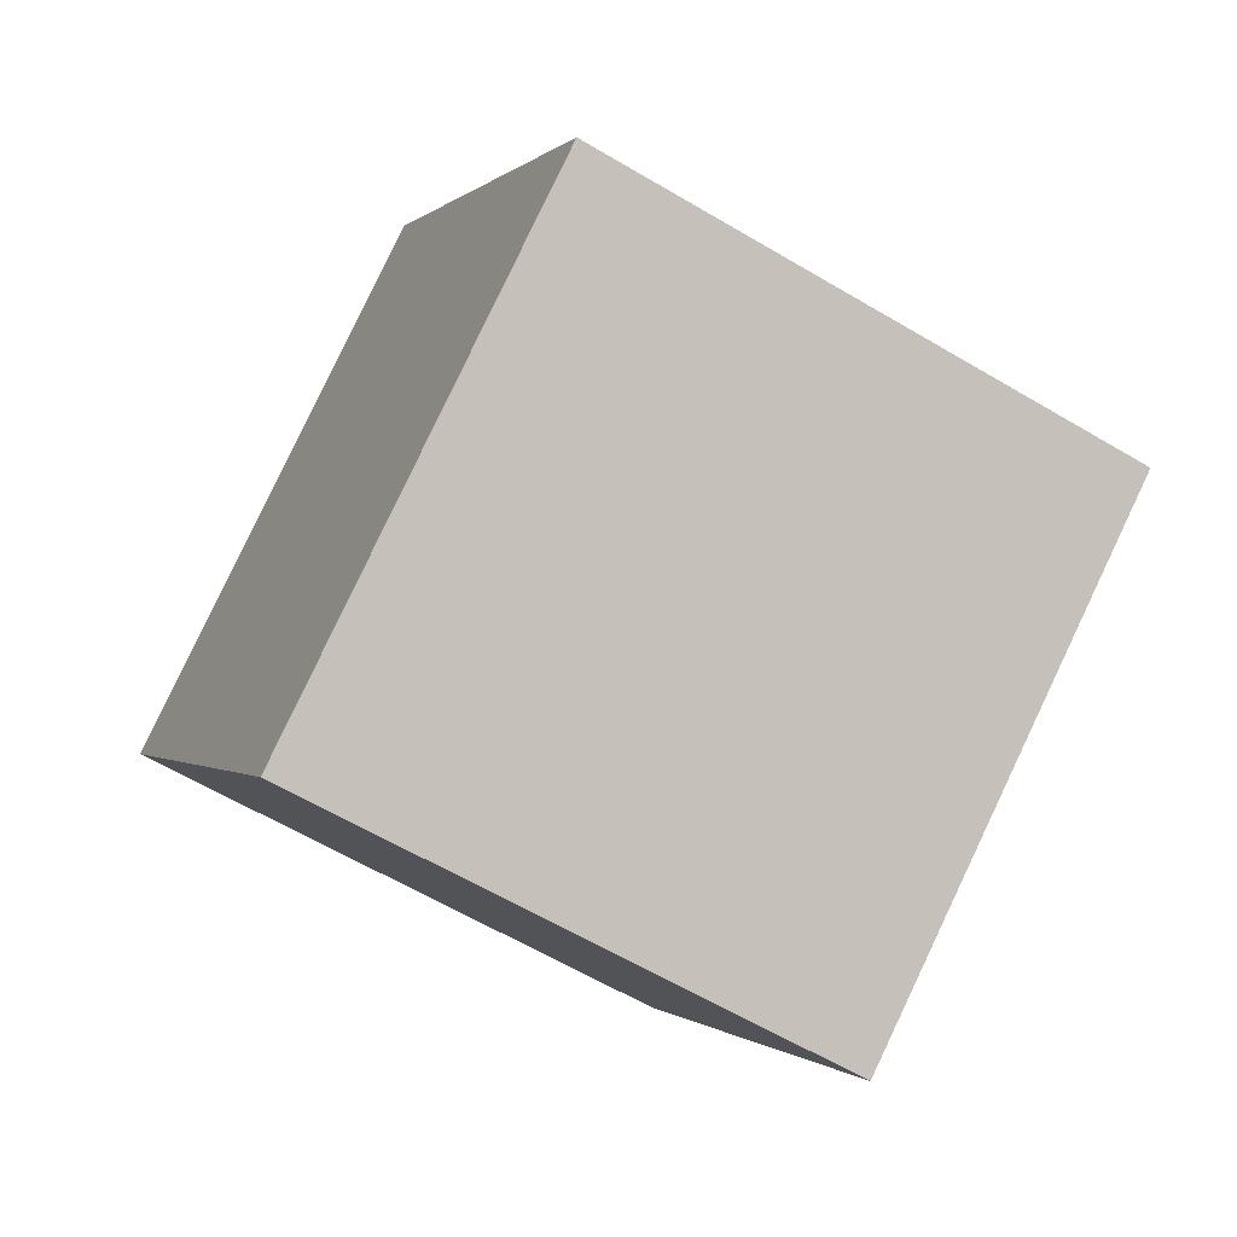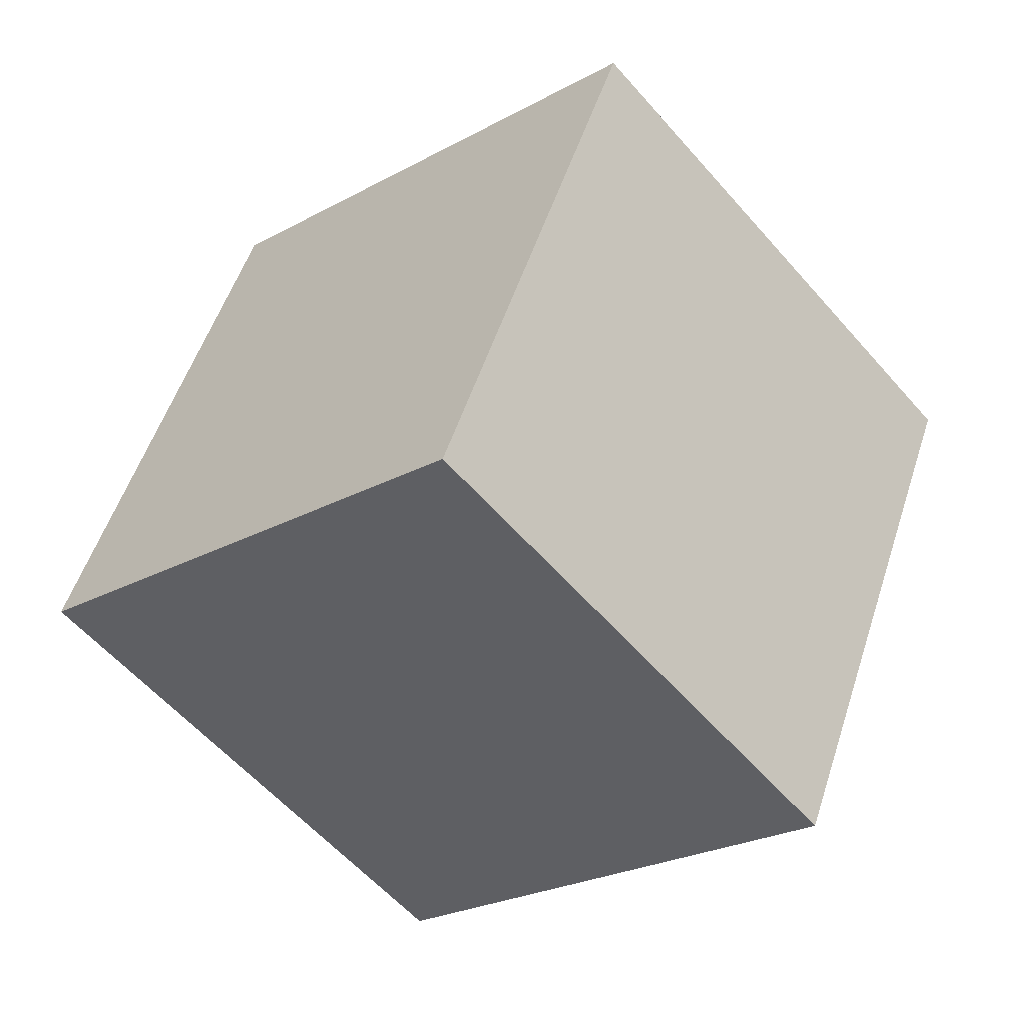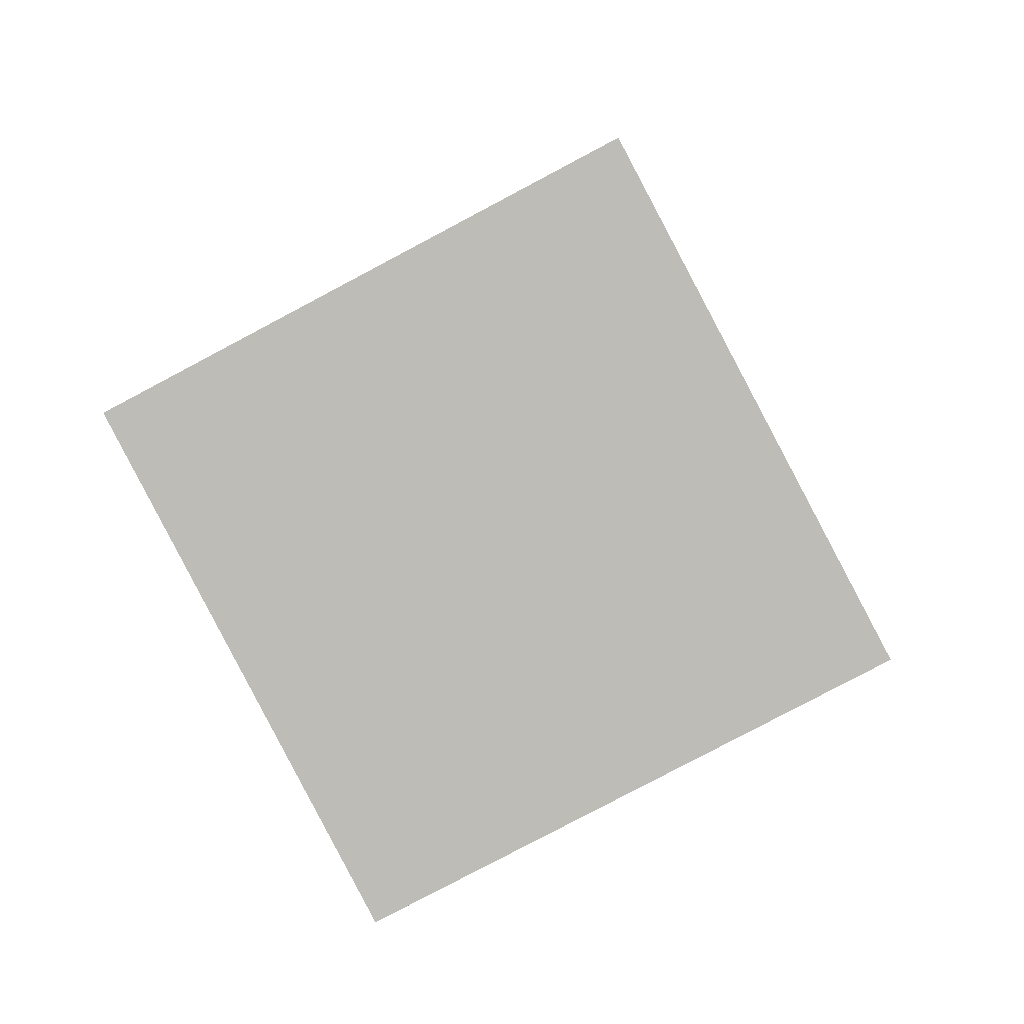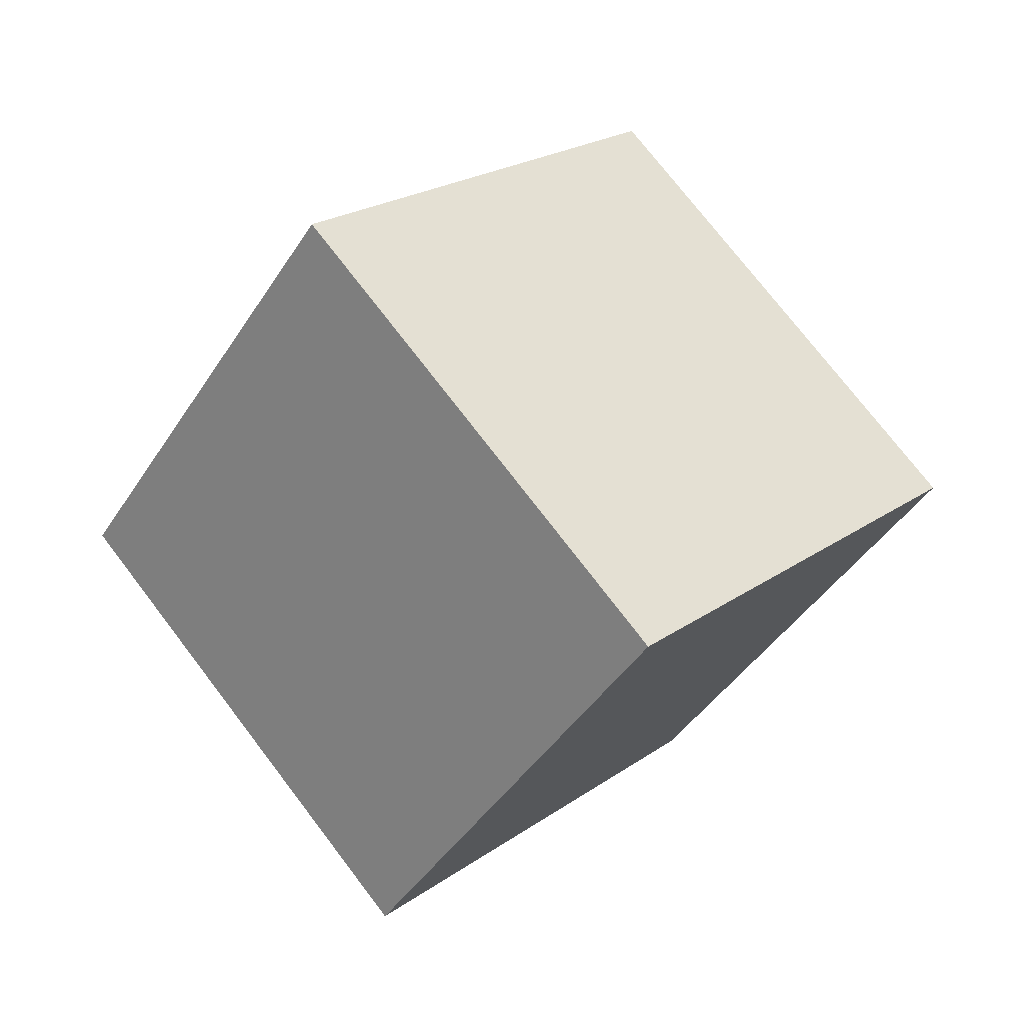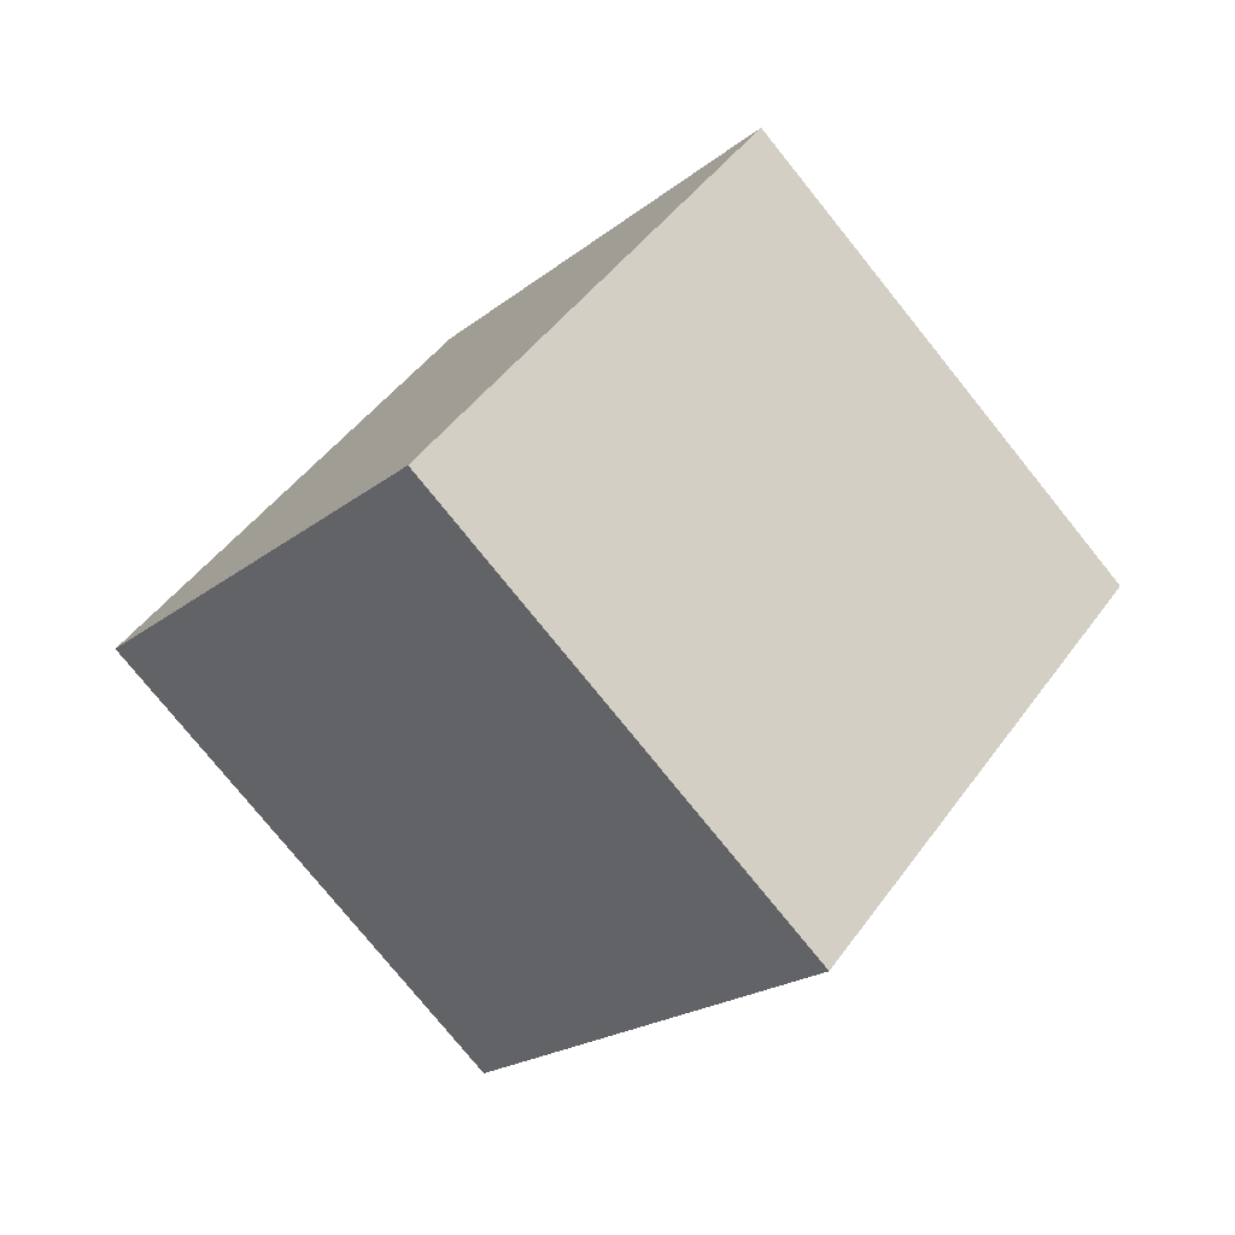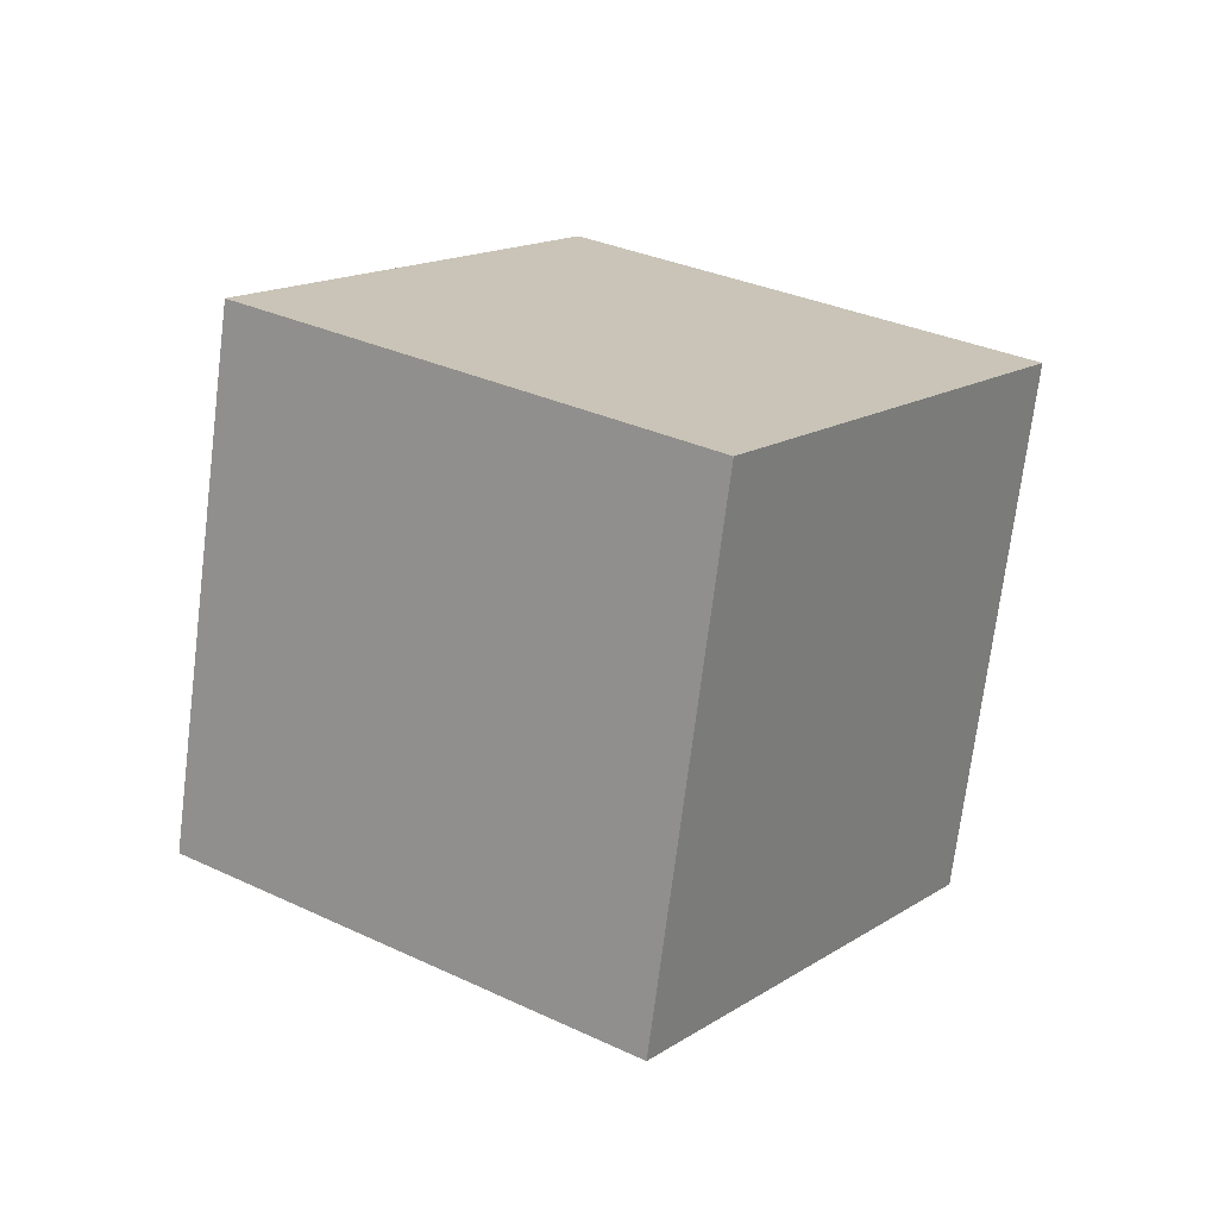
<metadata>
{"format":"obj","ext":"obj","renderer":"f3d","projection":"perspective","resolution":1024,"background":"white","views":[{"elev":2.6,"azim":45.4,"up":"+Z"},{"elev":-18.0,"azim":17.7,"up":"+Z"},{"elev":1.7,"azim":-113.5,"up":"+Z"},{"elev":-72.9,"azim":53.1,"up":"+Y"},{"elev":13.5,"azim":-132.1,"up":"+Y"},{"elev":-18.9,"azim":126.4,"up":"+Y"}]}
</metadata>
<code>
v -1.018 -13 0.9362
v 3.192 -5.207 -3.701
v 0.6688 -8.653 9.781
v 4.879 -0.8575 5.144
v -9.93 -8.498 0.42
v -5.721 -0.7017 -4.217
v -8.244 -4.148 9.265
v -4.034 3.648 4.628
f 2 4 1
f 5 2 1
f 1 4 3
f 3 5 1
f 2 8 4
f 6 2 5
f 6 8 2
f 4 8 3
f 7 5 3
f 3 8 7
f 7 6 5
f 8 6 7

</code>
